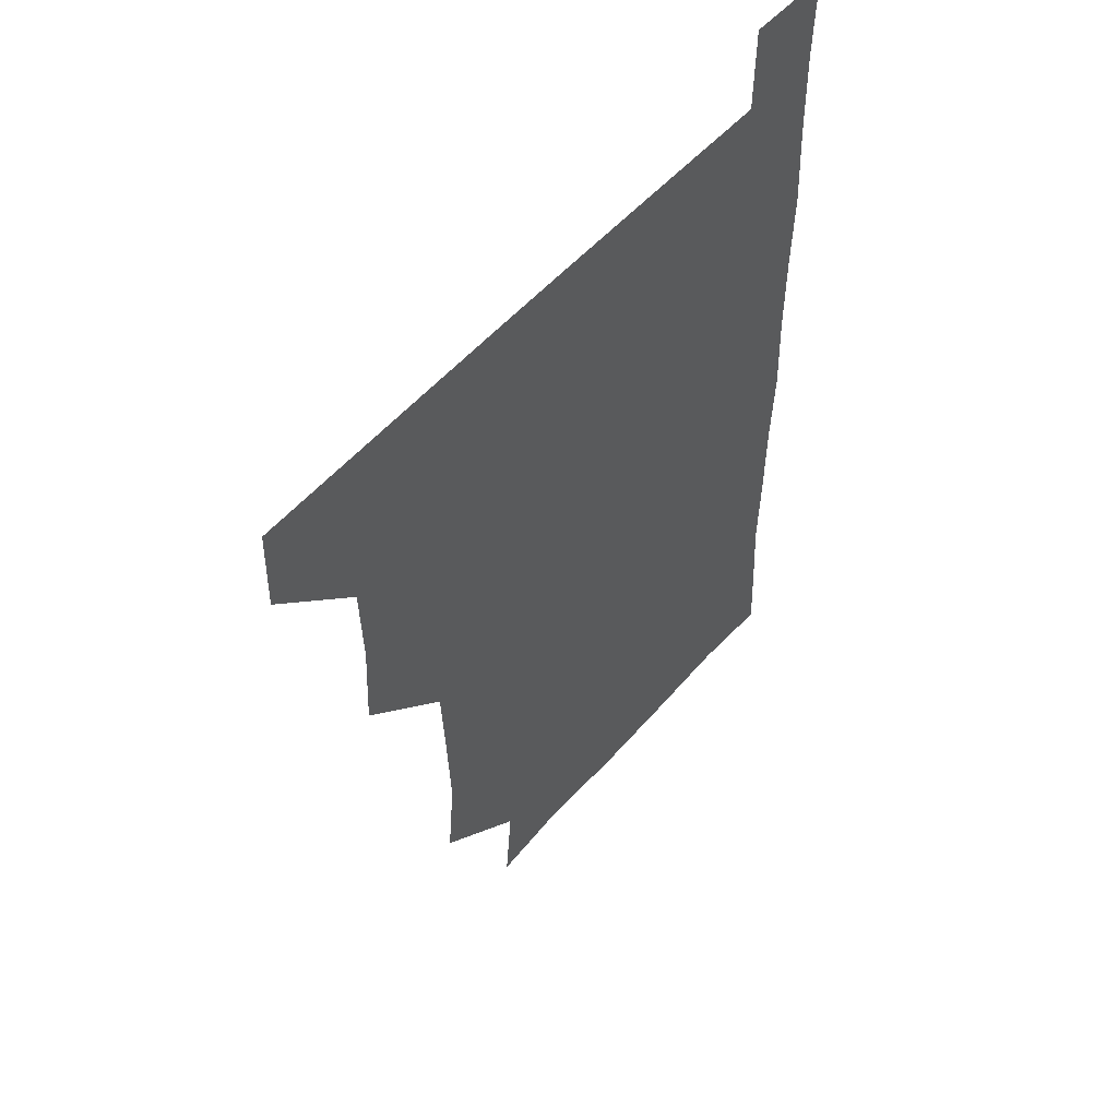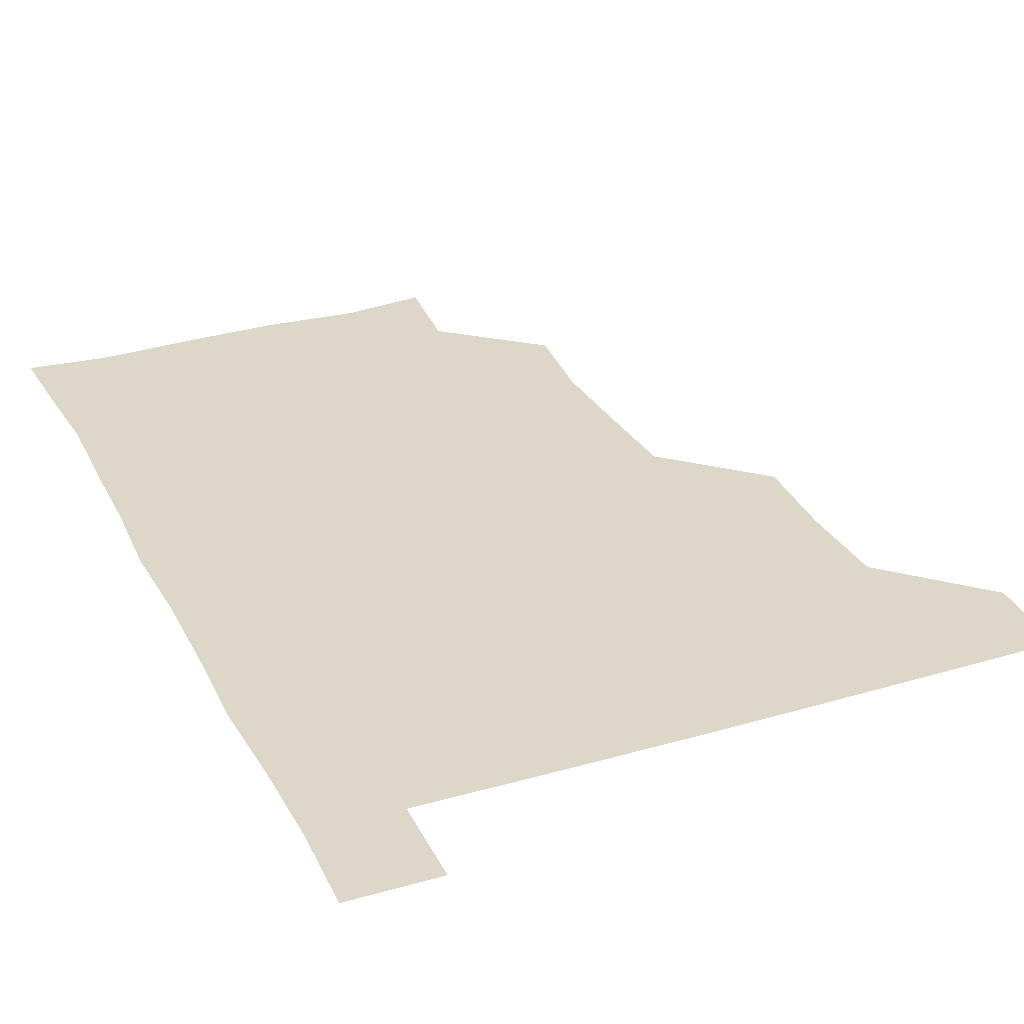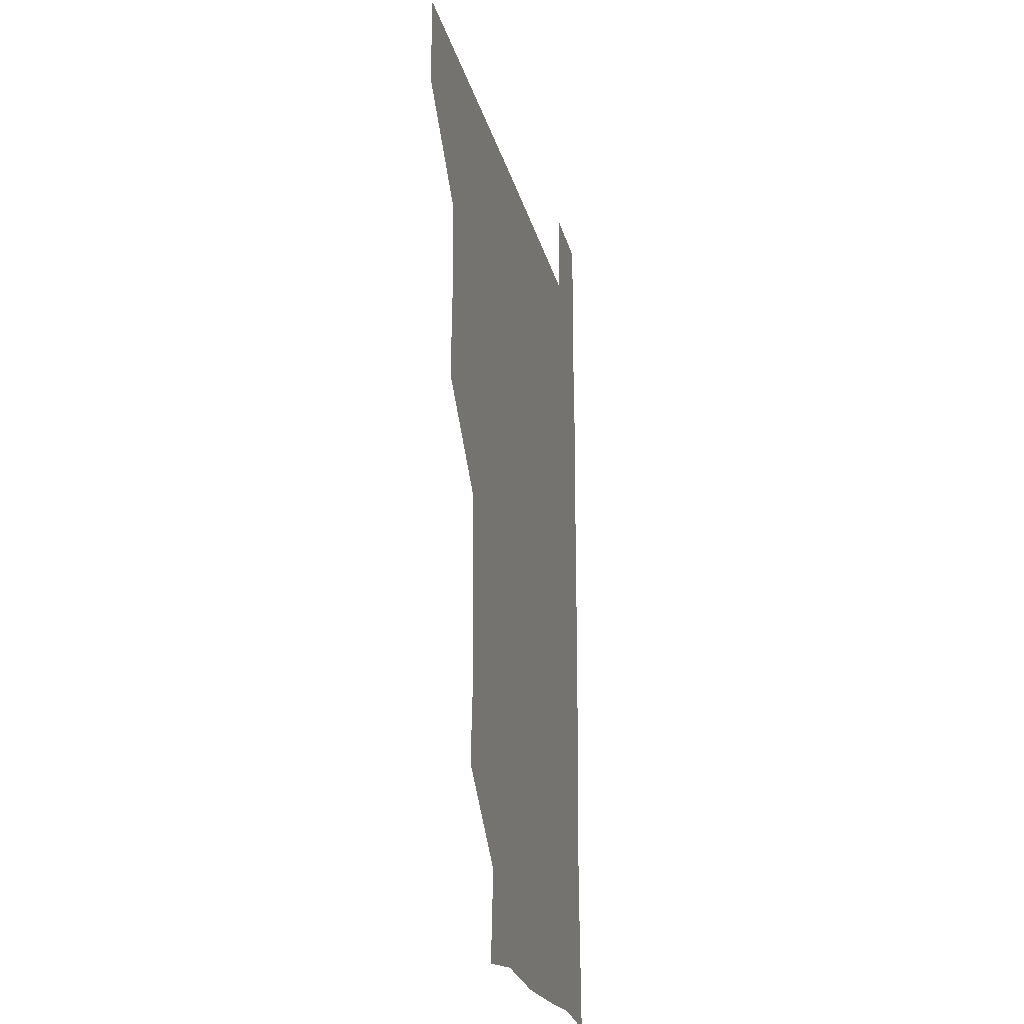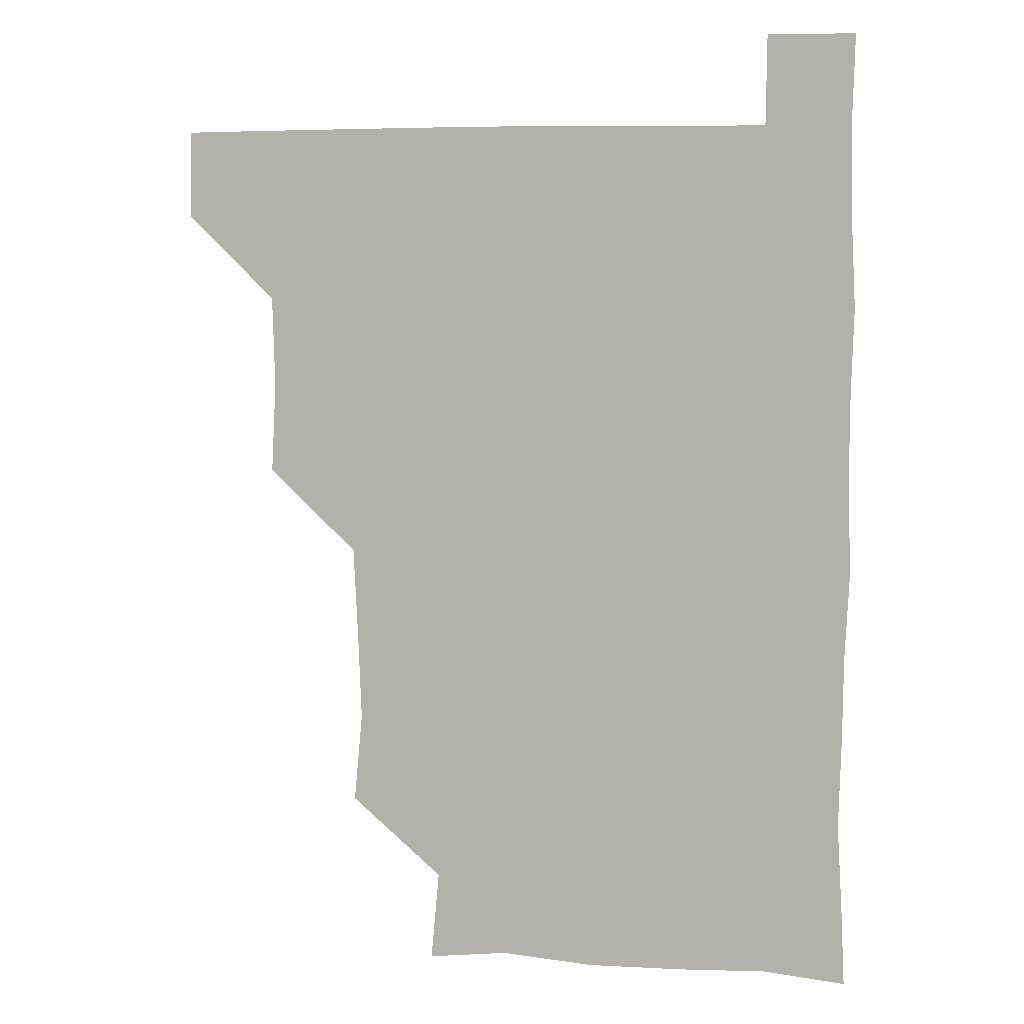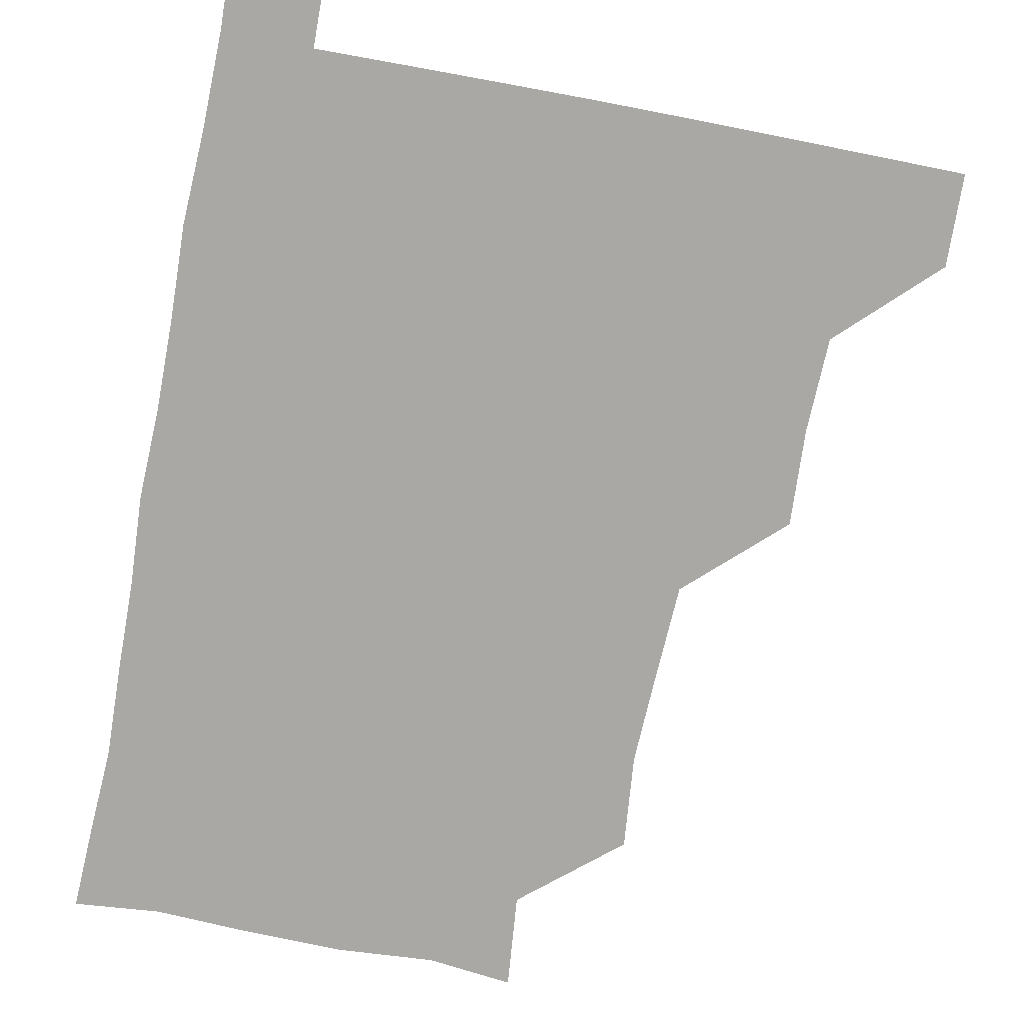
<metadata>
{"format":"obj","ext":"obj","renderer":"f3d","projection":"perspective","resolution":1024,"background":"white","views":[{"elev":54.0,"azim":-49.8,"up":"+Y"},{"elev":30.3,"azim":156.8,"up":"+Z"},{"elev":-21.4,"azim":-77.3,"up":"+Y"},{"elev":6.4,"azim":13.3,"up":"+Y"},{"elev":-74.9,"azim":169.1,"up":"+Z"}]}
</metadata>
<code>
v 480.4 480.7 0
v 481.3 510.7 0
v 510.8 387.8 0
v 512.4 419.6 0
v 511.5 450.7 0
v 511.8 481 0
v 511.1 511 0
v 541.6 266.3 0
v 544.4 297.2 0
v 543.2 327.7 0
v 541.7 359 0
v 542.1 391.8 0
v 541.3 420.9 0
v 541.7 451.5 0
v 541.4 481 0
v 540.9 511.2 0
v 570.7 208.1 0
v 573.6 239.2 0
v 571.8 271.6 0
v 573.3 303.3 0
v 572.1 331.9 0
v 571.5 361.5 0
v 571.8 392.6 0
v 571.8 422.2 0
v 571.7 451.5 0
v 571.7 480.7 0
v 570.7 511.3 0
v 598.4 211.4 0
v 601.8 242.6 0
v 601.4 271.4 0
v 601.5 303.8 0
v 601.4 332.2 0
v 601.4 362.9 0
v 601.3 392.3 0
v 601.3 421.9 0
v 601.3 451.4 0
v 601.4 480.7 0
v 600.6 511.3 0
v 630.8 209.3 0
v 630.8 243.4 0
v 631.3 273.1 0
v 630.8 303.2 0
v 630.8 333.7 0
v 630.8 362.7 0
v 630.7 392.7 0
v 630.8 423.1 0
v 631 451.5 0
v 631.2 480.8 0
v 630.6 511.1 0
v 663.1 210.1 0
v 660.7 242.4 0
v 660.2 272.9 0
v 659.6 304.3 0
v 659.9 333.4 0
v 660.2 362.5 0
v 660.4 391.9 0
v 660 422.5 0
v 660.3 452 0
v 660.6 481.4 0
v 661 510.8 0
v 694.1 211.6 0
v 689.3 243.8 0
v 688.6 273.4 0
v 689.1 302.6 0
v 688.6 333.1 0
v 688.8 362.9 0
v 688.7 392.5 0
v 688.7 422.4 0
v 689.3 451.8 0
v 689.3 481.5 0
v 690.7 510.4 0
v 691.1 541.1 0
v 722.3 209.1 0
v 721.1 236.2 0
v 719.4 266.1 0
v 720.2 296.1 0
v 720.6 326.4 0
v 722.1 356.3 0
v 721.1 386.9 0
v 721.2 417.7 0
v 722.2 448 0
v 720.7 479.2 0
v 720.1 510.9 0
v 721 540.7 0
f 5 6 1
f 1 6 2
f 6 7 2
f 11 12 3
f 3 12 4
f 12 13 4
f 4 13 5
f 13 14 5
f 5 14 6
f 14 15 6
f 6 15 7
f 15 16 7
f 18 19 8
f 8 19 9
f 19 20 9
f 9 20 10
f 20 21 10
f 10 21 11
f 21 22 11
f 11 22 12
f 22 23 12
f 12 23 13
f 23 24 13
f 13 24 14
f 24 25 14
f 14 25 15
f 25 26 15
f 15 26 16
f 26 27 16
f 17 28 18
f 28 29 18
f 18 29 19
f 29 30 19
f 19 30 20
f 30 31 20
f 20 31 21
f 31 32 21
f 21 32 22
f 32 33 22
f 22 33 23
f 33 34 23
f 23 34 24
f 34 35 24
f 24 35 25
f 35 36 25
f 25 36 26
f 36 37 26
f 26 37 27
f 37 38 27
f 28 39 29
f 39 40 29
f 29 40 30
f 40 41 30
f 30 41 31
f 41 42 31
f 31 42 32
f 42 43 32
f 32 43 33
f 43 44 33
f 33 44 34
f 44 45 34
f 34 45 35
f 45 46 35
f 35 46 36
f 46 47 36
f 36 47 37
f 47 48 37
f 37 48 38
f 48 49 38
f 39 50 40
f 50 51 40
f 40 51 41
f 51 52 41
f 41 52 42
f 52 53 42
f 42 53 43
f 53 54 43
f 43 54 44
f 54 55 44
f 44 55 45
f 55 56 45
f 45 56 46
f 56 57 46
f 46 57 47
f 57 58 47
f 47 58 48
f 58 59 48
f 48 59 49
f 59 60 49
f 50 61 51
f 61 62 51
f 51 62 52
f 62 63 52
f 52 63 53
f 63 64 53
f 53 64 54
f 64 65 54
f 54 65 55
f 65 66 55
f 55 66 56
f 66 67 56
f 56 67 57
f 67 68 57
f 57 68 58
f 68 69 58
f 58 69 59
f 69 70 59
f 59 70 60
f 70 71 60
f 61 73 62
f 73 74 62
f 62 74 63
f 74 75 63
f 63 75 64
f 75 76 64
f 64 76 65
f 76 77 65
f 65 77 66
f 77 78 66
f 66 78 67
f 78 79 67
f 67 79 68
f 79 80 68
f 68 80 69
f 80 81 69
f 69 81 70
f 81 82 70
f 70 82 71
f 82 83 71
f 71 83 72
f 83 84 72

</code>
